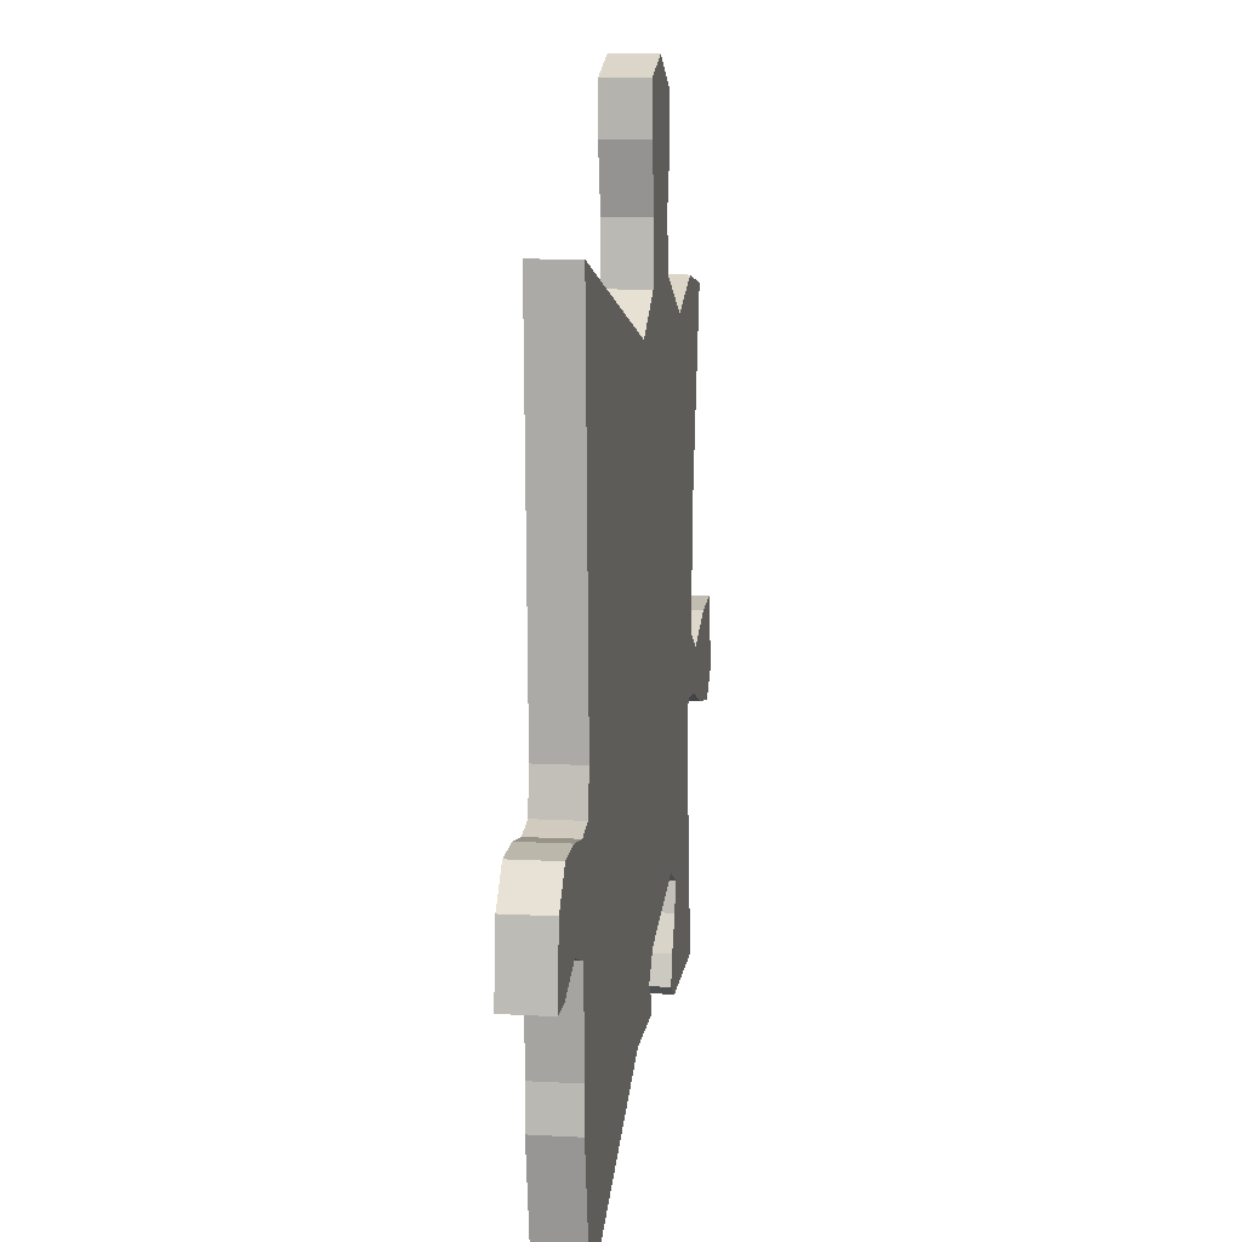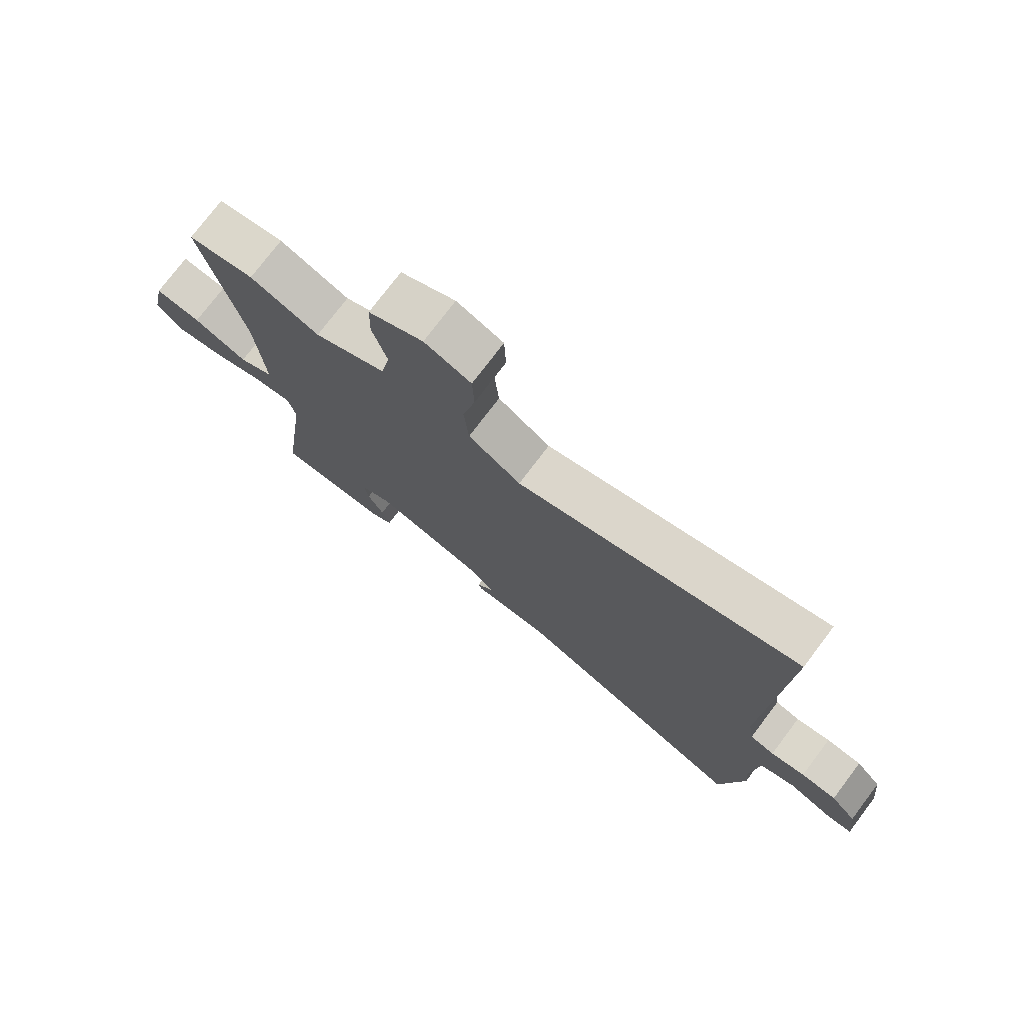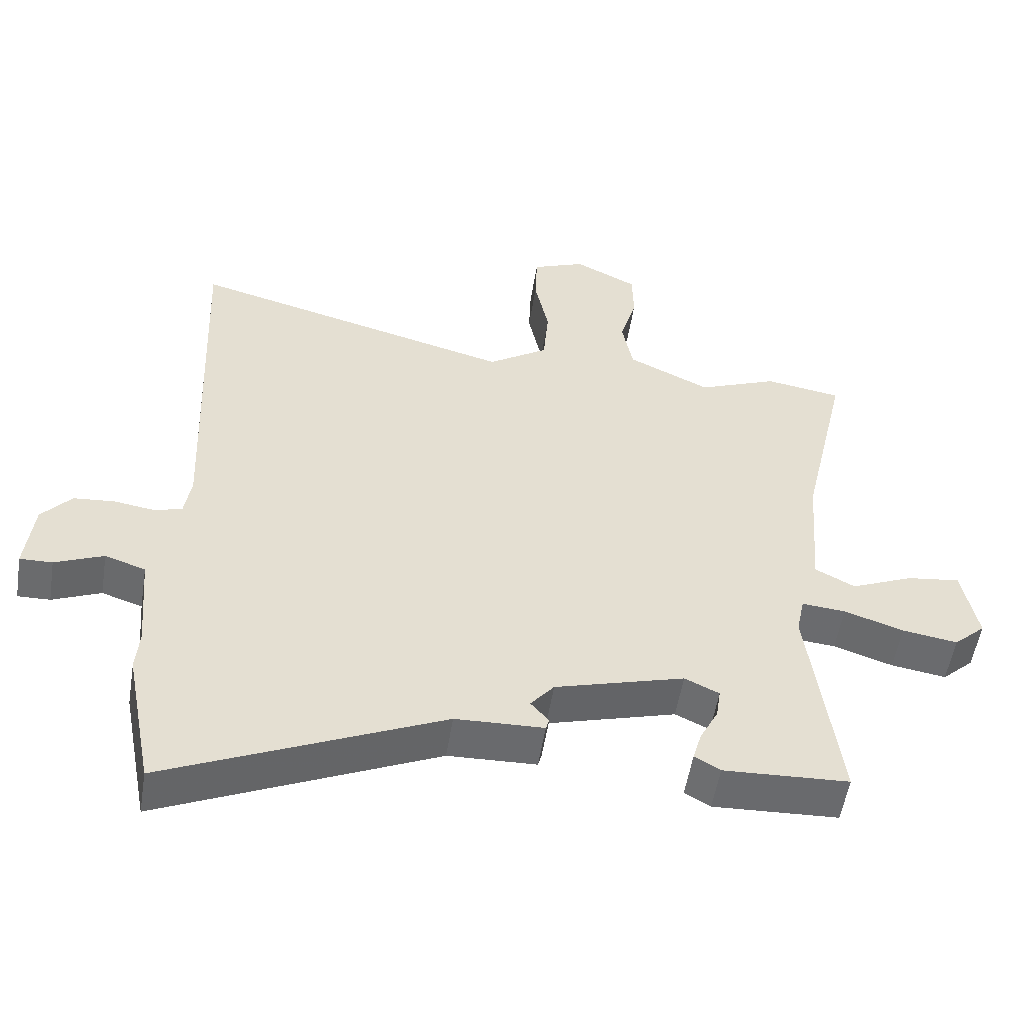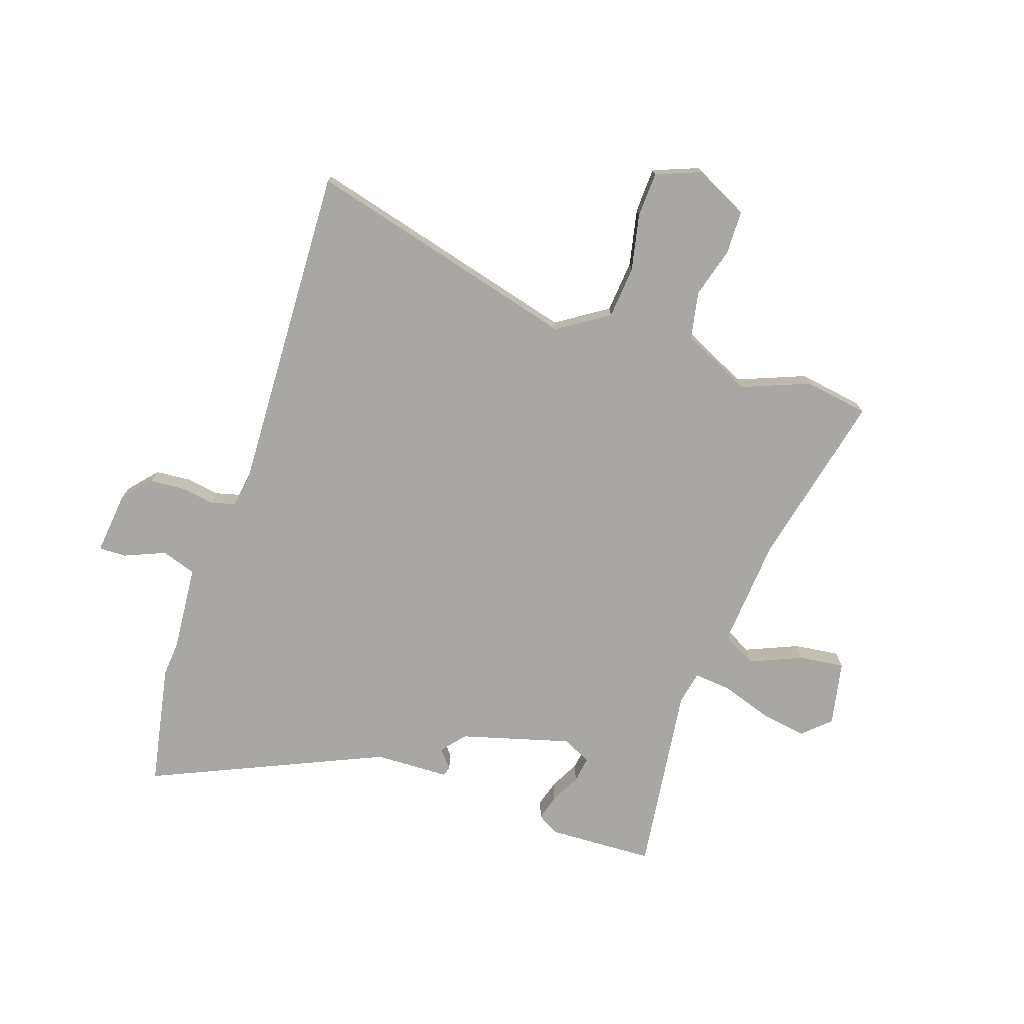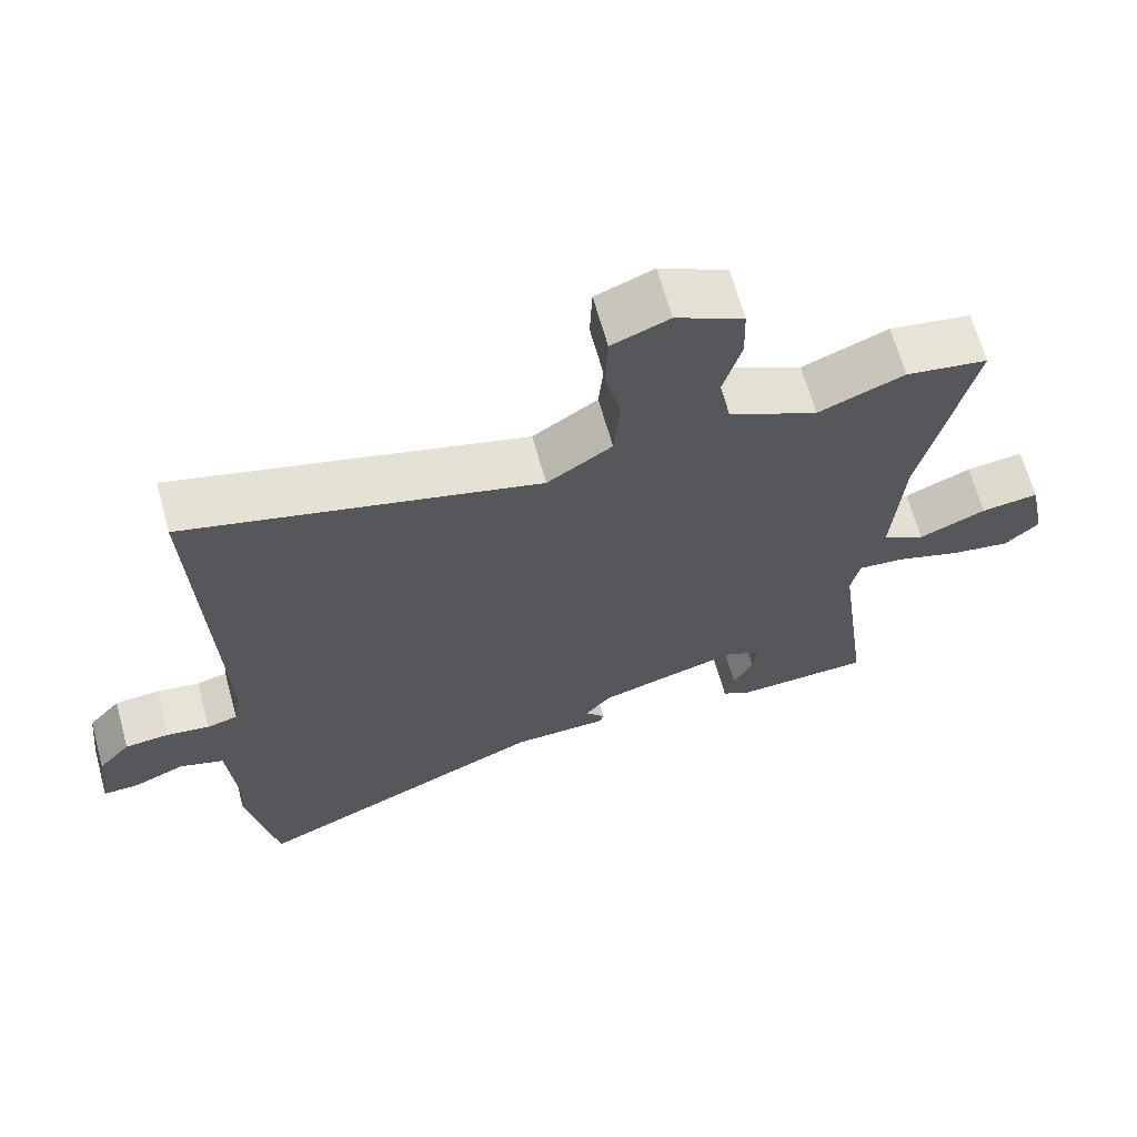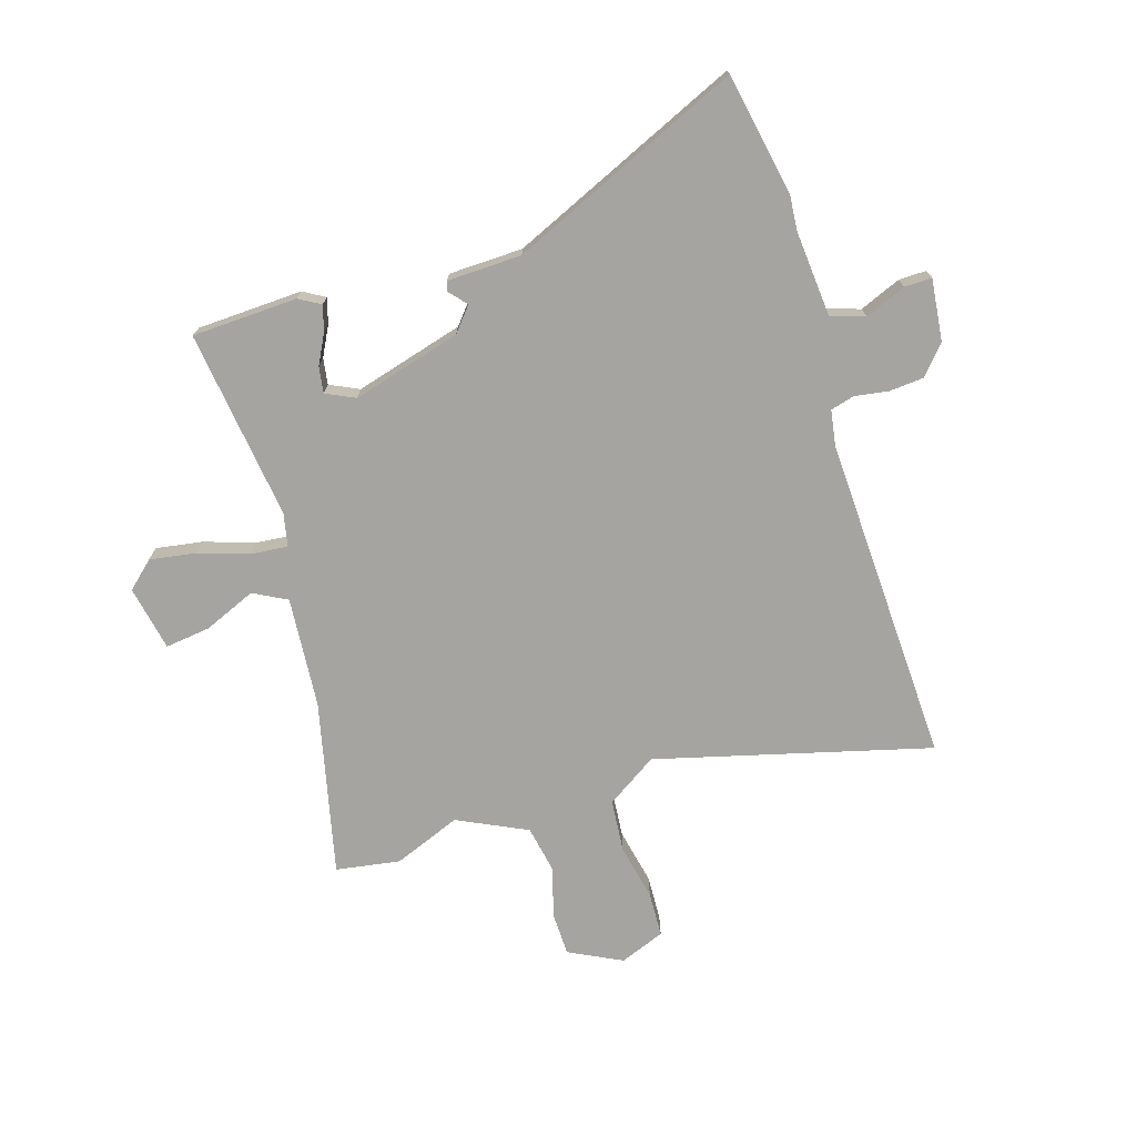
<metadata>
{"format":"obj","ext":"obj","renderer":"f3d","projection":"perspective","resolution":1024,"background":"white","views":[{"elev":9.7,"azim":-81.8,"up":"+Z"},{"elev":75.7,"azim":-142.9,"up":"+Z"},{"elev":-53.3,"azim":-9.0,"up":"+Z"},{"elev":-74.7,"azim":-18.7,"up":"+Y"},{"elev":65.8,"azim":-15.5,"up":"+Z"},{"elev":-73.3,"azim":-162.9,"up":"+Y"}]}
</metadata>
<code>
v -0.497 0.07 0.576
v -0.015 0.07 0.45
v 0.074 0.07 0.508
v 0.082 0.07 0.6
v 0.061 0.07 0.699
v 0.064 0.07 0.778
v 0.143 0.07 0.809
v 0.236 0.07 0.763
v 0.238 0.07 0.687
v 0.213 0.07 0.599
v 0.229 0.07 0.516
v 0.351 0.07 0.458
v 0.469 0.07 0.505
v 0.582 0.07 0.487
v 0.512 0.07 0.18
v 0.497 0.07 -0.015
v 0.556 0.07 -0.046
v 0.648 0.07 -0.007
v 0.727 0.07 0.003
v 0.75 0.07 -0.111
v 0.703 0.07 -0.154
v 0.621 0.07 -0.141
v 0.533 0.07 -0.112
v 0.468 0.07 -0.106
v 0.456 0.07 -0.164
v 0.5 0.07 -0.498
v 0.314 0.07 -0.506
v 0.276 0.07 -0.484
v 0.289 0.07 -0.439
v 0.316 0.07 -0.387
v 0.323 0.07 -0.341
v 0.272 0.07 -0.317
v 0.08 0.07 -0.371
v 0.045 0.07 -0.413
v 0.072 0.07 -0.444
v 0.067 0.07 -0.461
v -0.064 0.07 -0.465
v -0.472 0.07 -0.646
v -0.513 0.07 -0.432
v -0.508 0.07 -0.369
v -0.521 0.07 -0.219
v -0.581 0.07 -0.199
v -0.653 0.07 -0.229
v -0.701 0.07 -0.23
v -0.689 0.07 -0.121
v -0.645 0.07 -0.071
v -0.584 0.07 -0.066
v -0.525 0.07 -0.075
v -0.483 0.07 -0.064
v -0.473 0.07 -0.001
v -0.497 0 0.576
v -0.015 0 0.45
v 0.074 0 0.508
v 0.082 0 0.6
v 0.061 0 0.699
v 0.064 0 0.778
v 0.143 0 0.809
v 0.236 0 0.763
v 0.238 0 0.687
v 0.213 0 0.599
v 0.229 0 0.516
v 0.351 0 0.458
v 0.469 0 0.505
v 0.582 0 0.487
v 0.512 0 0.18
v 0.497 0 -0.015
v 0.556 0 -0.046
v 0.648 0 -0.007
v 0.727 0 0.003
v 0.75 0 -0.111
v 0.703 0 -0.154
v 0.621 0 -0.141
v 0.533 0 -0.112
v 0.468 0 -0.106
v 0.456 0 -0.164
v 0.5 0 -0.498
v 0.314 0 -0.506
v 0.276 0 -0.484
v 0.289 0 -0.439
v 0.316 0 -0.387
v 0.323 0 -0.341
v 0.272 0 -0.317
v 0.08 0 -0.371
v 0.045 0 -0.413
v 0.072 0 -0.444
v 0.067 0 -0.461
v -0.064 0 -0.465
v -0.472 0 -0.646
v -0.513 0 -0.432
v -0.508 0 -0.369
v -0.521 0 -0.219
v -0.581 0 -0.199
v -0.653 0 -0.229
v -0.701 0 -0.23
v -0.689 0 -0.121
v -0.645 0 -0.071
v -0.584 0 -0.066
v -0.525 0 -0.075
v -0.483 0 -0.064
v -0.473 0 -0.001
f 46 47 48
f 45 46 48
f 44 45 48
f 43 44 48
f 42 43 48
f 41 42 48 49
f 40 41 49
f 40 49 50
f 39 40 50
f 38 39 50
f 37 38 50
f 36 37 50
f 35 36 50
f 34 35 50
f 28 29 30
f 27 28 30
f 26 27 30
f 25 26 30
f 24 25 30 31
f 21 22 23
f 20 21 23
f 19 20 23
f 18 19 23
f 17 18 23
f 16 17 23 24
f 24 31 32
f 16 24 32
f 15 16 32
f 15 32 33
f 14 15 33
f 13 14 33
f 12 13 33
f 8 9 10
f 7 8 10
f 6 7 10
f 5 6 10
f 4 5 10
f 3 4 10 11
f 50 1 2
f 34 50 2
f 33 34 2
f 11 12 33
f 3 11 33
f 2 3 33
f 98 97 96
f 98 96 95
f 98 95 94
f 98 94 93
f 98 93 92
f 99 98 92 91
f 99 91 90
f 100 99 90
f 100 90 89
f 100 89 88
f 100 88 87
f 100 87 86
f 100 86 85
f 100 85 84
f 80 79 78
f 80 78 77
f 80 77 76
f 80 76 75
f 81 80 75 74
f 73 72 71
f 73 71 70
f 73 70 69
f 73 69 68
f 73 68 67
f 74 73 67 66
f 82 81 74
f 82 74 66
f 82 66 65
f 83 82 65
f 83 65 64
f 83 64 63
f 83 63 62
f 60 59 58
f 60 58 57
f 60 57 56
f 60 56 55
f 60 55 54
f 61 60 54 53
f 52 51 100
f 52 100 84
f 52 84 83
f 83 62 61
f 83 61 53
f 83 53 52
f 1 51 52 2
f 2 52 53 3
f 3 53 54 4
f 4 54 55 5
f 5 55 56 6
f 6 56 57 7
f 7 57 58 8
f 8 58 59 9
f 9 59 60 10
f 10 60 61 11
f 11 61 62 12
f 12 62 63 13
f 13 63 64 14
f 14 64 65 15
f 15 65 66 16
f 16 66 67 17
f 17 67 68 18
f 18 68 69 19
f 19 69 70 20
f 20 70 71 21
f 21 71 72 22
f 22 72 73 23
f 23 73 74 24
f 24 74 75 25
f 25 75 76 26
f 26 76 77 27
f 27 77 78 28
f 28 78 79 29
f 29 79 80 30
f 30 80 81 31
f 31 81 82 32
f 32 82 83 33
f 33 83 84 34
f 34 84 85 35
f 35 85 86 36
f 36 86 87 37
f 37 87 88 38
f 38 88 89 39
f 39 89 90 40
f 40 90 91 41
f 41 91 92 42
f 42 92 93 43
f 43 93 94 44
f 44 94 95 45
f 45 95 96 46
f 46 96 97 47
f 47 97 98 48
f 48 98 99 49
f 49 99 100 50
f 50 100 51 1

</code>
